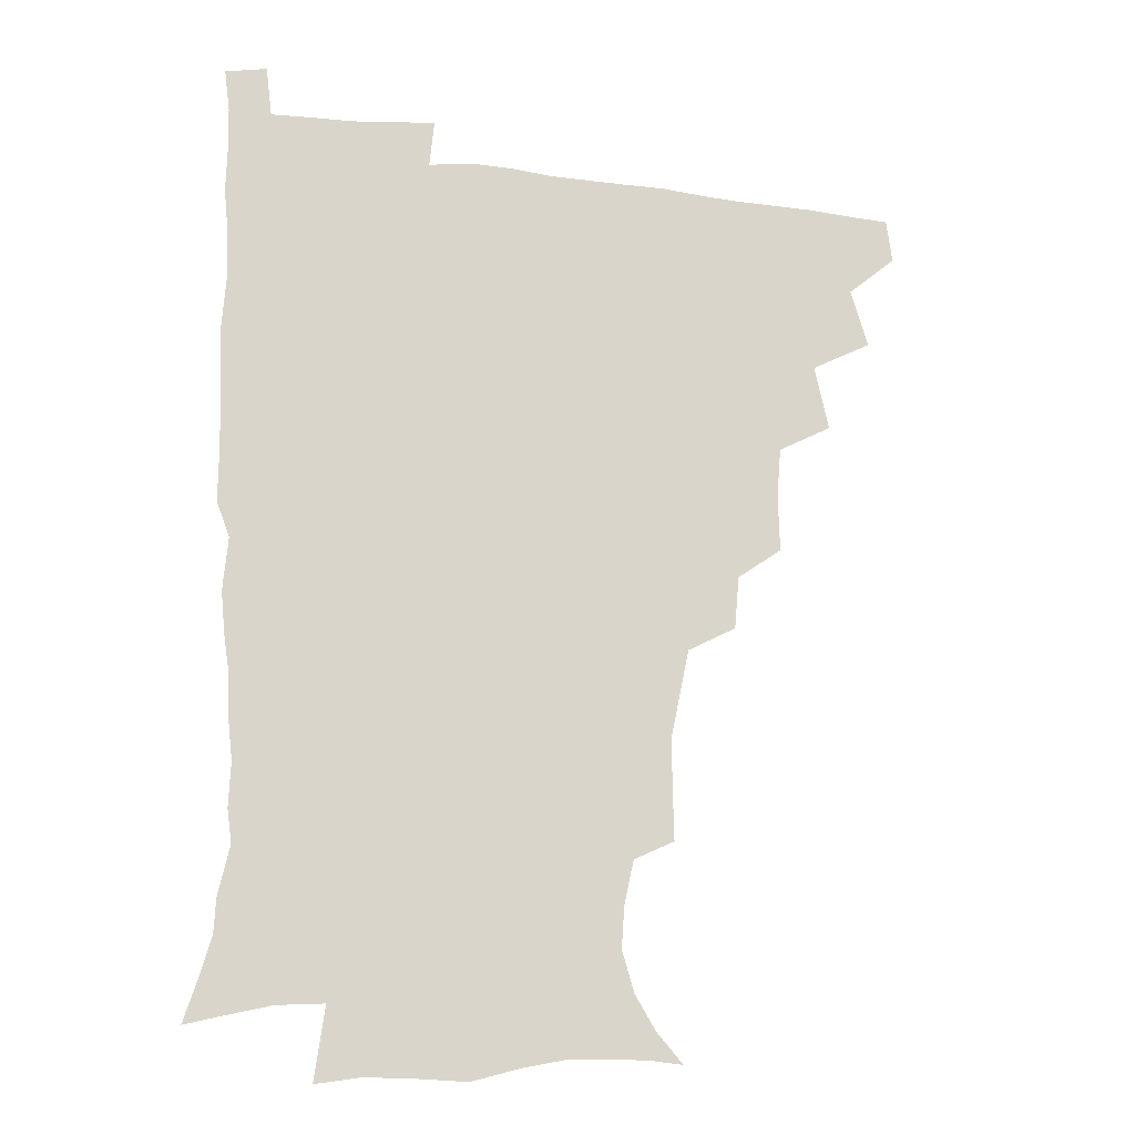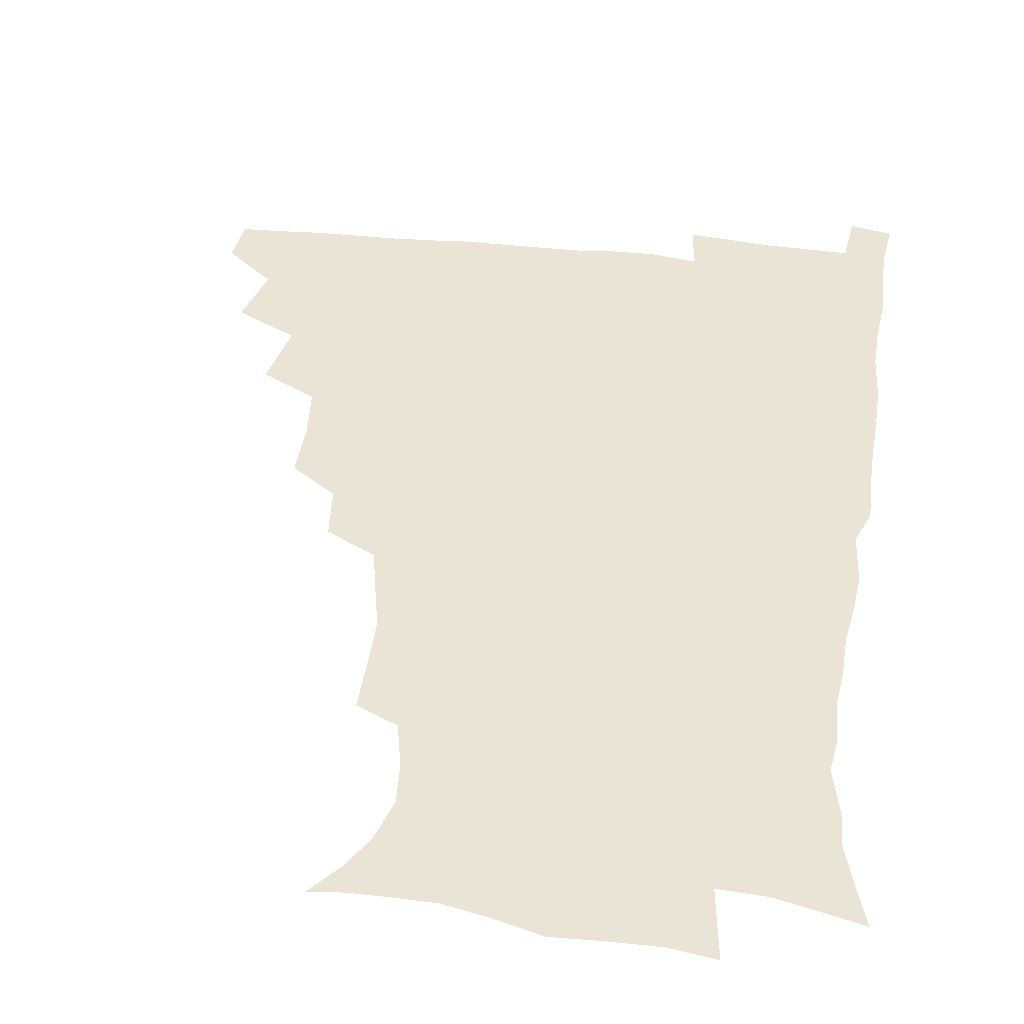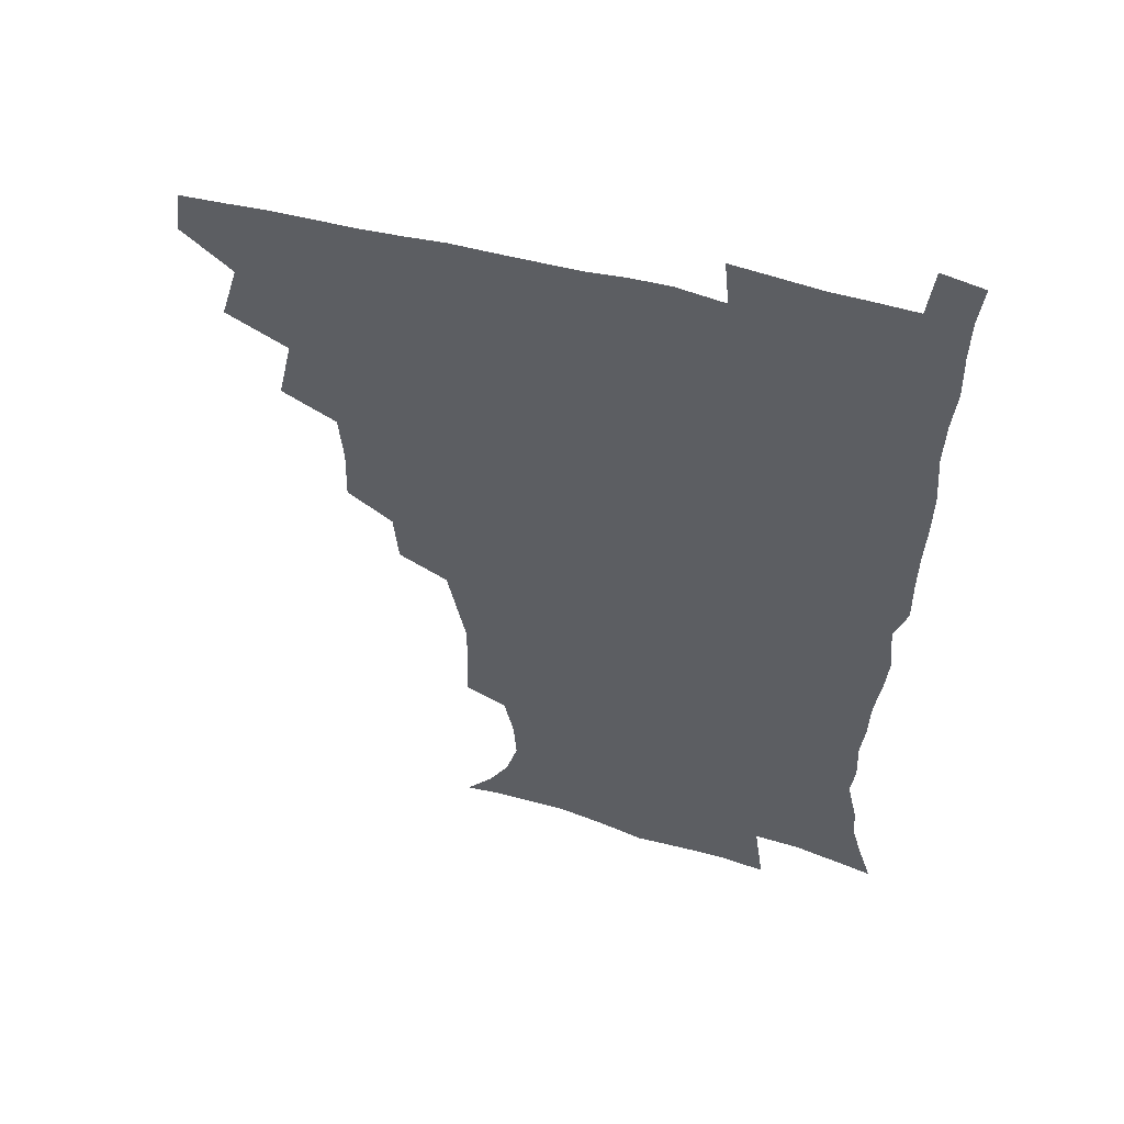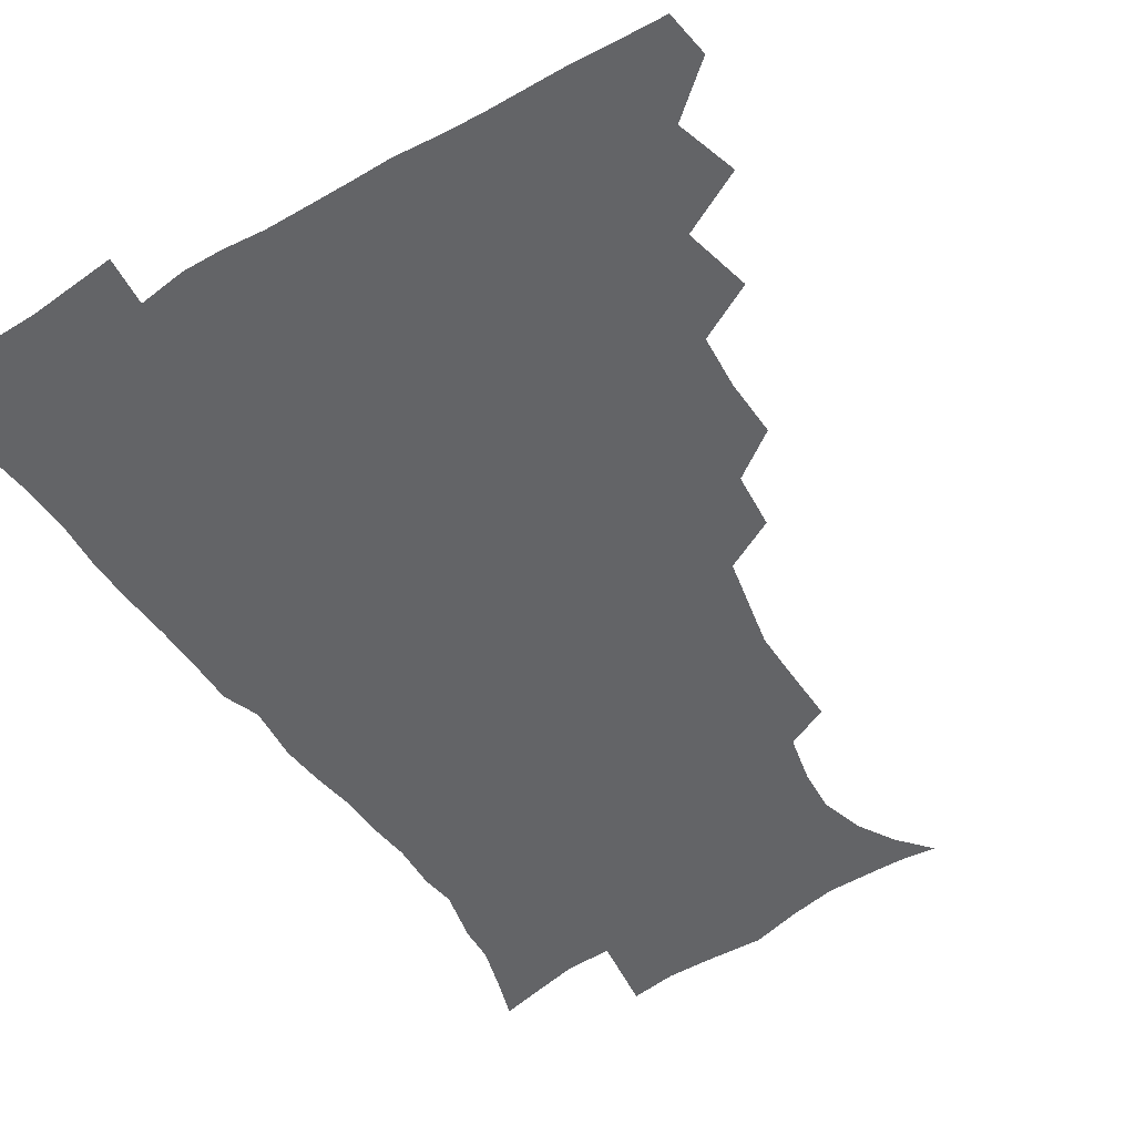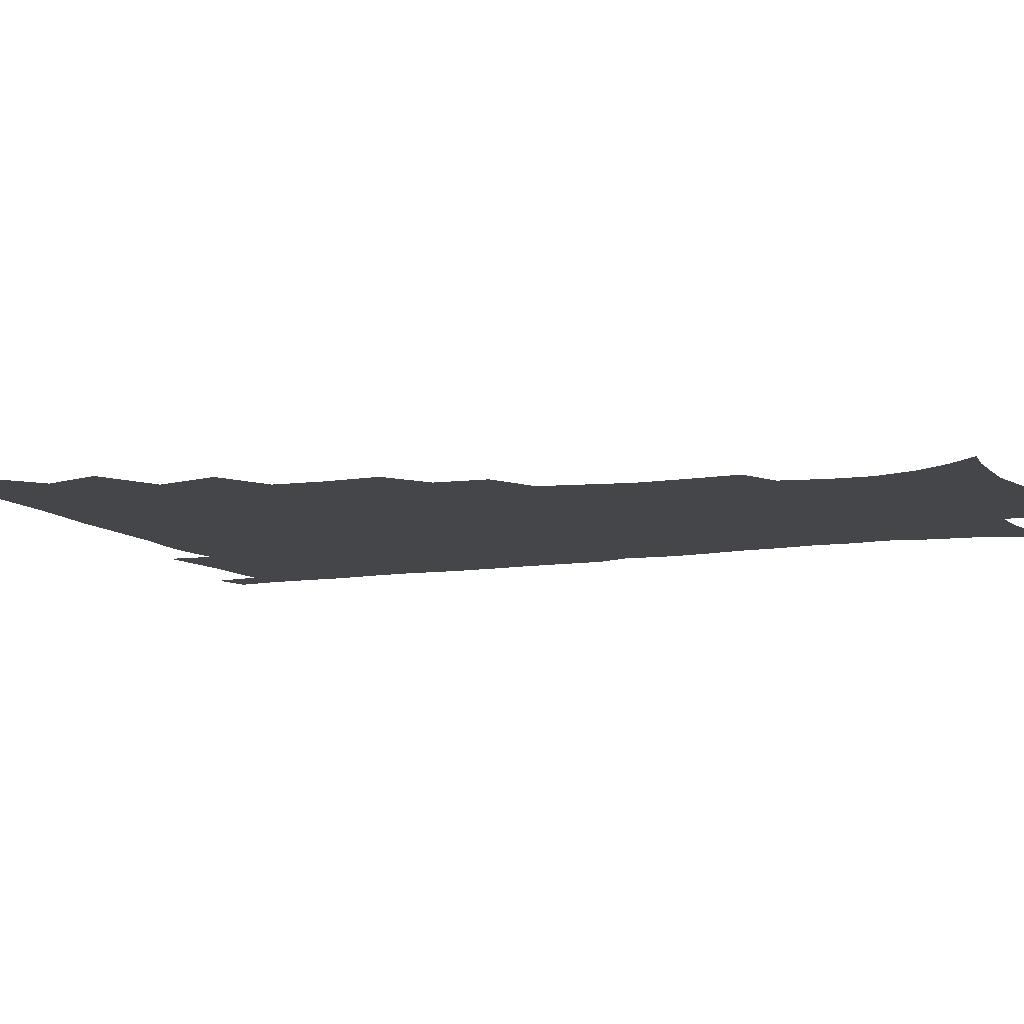
<metadata>
{"format":"obj","ext":"obj","renderer":"f3d","projection":"perspective","resolution":1024,"background":"white","views":[{"elev":-16.9,"azim":165.5,"up":"+Y"},{"elev":43.6,"azim":7.4,"up":"+Z"},{"elev":53.3,"azim":15.8,"up":"+Y"},{"elev":-51.2,"azim":-147.7,"up":"+Z"},{"elev":-9.5,"azim":-67.1,"up":"+Z"}]}
</metadata>
<code>
v 464.7 478.7 0
v 466.7 494.5 0
v 476.1 442.7 0
v 482.3 463.8 0
v 483 479.5 0
v 482.1 495.1 0
v 492.8 407.9 0
v 498 431.3 0
v 497.6 448.2 0
v 499.4 465.2 0
v 498.1 480.3 0
v 497 495.9 0
v 513.2 358.6 0
v 513.8 379 0
v 512.3 397.5 0
v 515.7 419.7 0
v 514.1 434.3 0
v 514.5 450.7 0
v 514 465.7 0
v 513.2 480.6 0
v 512.2 496 0
v 531.2 327.9 0
v 529.5 347.1 0
v 530.2 368.8 0
v 530.4 388.5 0
v 531 406.8 0
v 530.2 421.1 0
v 530.2 436.8 0
v 529.7 451.6 0
v 529 466.2 0
v 528 481.1 0
v 527.3 496.1 0
v 555 249.6 0
v 555.4 268.1 0
v 555.6 286.5 0
v 552.6 300.9 0
v 548.9 318.6 0
v 547.3 339.4 0
v 546.1 357.1 0
v 544.8 373 0
v 543.9 388.4 0
v 544.8 406.6 0
v 545.6 423.3 0
v 545.5 438.2 0
v 544.7 452.4 0
v 543.6 466.9 0
v 542.7 481.7 0
v 541.8 496.8 0
v 552.8 173.3 0
v 562.4 184.2 0
v 569.9 196.7 0
v 574.3 211.5 0
v 573.3 226.4 0
v 569.8 242.6 0
v 569.6 263.2 0
v 568.5 279.5 0
v 566.9 294.8 0
v 564.8 311.1 0
v 562.7 327.6 0
v 561.8 345.7 0
v 560.7 361.6 0
v 560.9 379 0
v 560.6 394.6 0
v 560.5 410 0
v 560.4 424.8 0
v 560 438.7 0
v 560.1 452.8 0
v 558.9 466.9 0
v 557.5 482.1 0
v 556.2 497.9 0
v 565.2 174.5 0
v 575.6 187.7 0
v 582.9 204.4 0
v 584.4 219.4 0
v 583.8 236.9 0
v 581.9 251.7 0
v 581.8 270.6 0
v 581.1 287.5 0
v 579.7 302.7 0
v 578.2 318.3 0
v 576.7 333.4 0
v 575.7 349.4 0
v 575.3 365.5 0
v 574.9 380.8 0
v 575.1 396.9 0
v 575 411.5 0
v 574.5 425.2 0
v 574.6 439.3 0
v 574.5 453 0
v 573.5 467.1 0
v 572.3 482.1 0
v 571 497.7 0
v 577.9 174.5 0
v 588.2 189.6 0
v 595 209.5 0
v 596.1 226.7 0
v 595.3 242.7 0
v 594.6 258.8 0
v 594 274.1 0
v 593 290.4 0
v 592.2 306.9 0
v 591 320.7 0
v 590.3 337.1 0
v 589.4 351.5 0
v 589.2 367.5 0
v 588.9 382 0
v 588.9 397.5 0
v 588.9 412.1 0
v 589 426.4 0
v 588.7 439.6 0
v 588.4 453.3 0
v 588 467.2 0
v 587.2 481.7 0
v 585.7 497.7 0
v 593.3 174.2 0
v 603.7 194.8 0
v 607.3 213.5 0
v 607.7 229.2 0
v 607 244.7 0
v 606.4 259.8 0
v 606.2 278.6 0
v 605.6 293.1 0
v 604.7 307.6 0
v 604.2 324.3 0
v 603.5 337.6 0
v 602.8 352 0
v 602.7 367.8 0
v 602.7 383.4 0
v 602.7 398.2 0
v 603 412.8 0
v 602.7 425.7 0
v 602.7 439.6 0
v 602.8 453.6 0
v 602.4 467.3 0
v 602 481.3 0
v 600.3 497.8 0
v 609.6 170.8 0
v 617.3 195.4 0
v 619.4 214.6 0
v 619.9 232.5 0
v 619.2 246.2 0
v 618.9 264.2 0
v 618.6 279.1 0
v 618 294.3 0
v 617.6 310 0
v 617.2 324.5 0
v 616.8 339.4 0
v 616.6 354.2 0
v 616.6 369.9 0
v 616.5 383.8 0
v 616.3 396.9 0
v 616.8 413.5 0
v 616.9 426.4 0
v 617.3 440.3 0
v 617 453.9 0
v 616.5 467.9 0
v 616.3 481.8 0
v 614.5 499 0
v 626.7 166 0
v 631 195.1 0
v 631.8 216.4 0
v 632.1 233.5 0
v 632 249 0
v 631.6 262.8 0
v 631.1 278.4 0
v 630.7 293.6 0
v 630.1 309.7 0
v 630.1 325.9 0
v 630 339.6 0
v 629.9 354.9 0
v 629.9 369.5 0
v 630 384.4 0
v 630.1 398.5 0
v 630.3 412.9 0
v 630.8 425.8 0
v 631.2 441.2 0
v 631.3 454.2 0
v 631.4 467.9 0
v 630.8 482.5 0
v 629 499.1 0
v 645.1 166.7 0
v 645.3 195.6 0
v 645 213.3 0
v 644.1 232.8 0
v 644.4 248.4 0
v 644.1 262.8 0
v 643.5 278.8 0
v 643.3 294.1 0
v 643.1 308.5 0
v 642.9 325.2 0
v 643.1 338.9 0
v 643 354.7 0
v 643.4 368.7 0
v 643.3 384.1 0
v 643.6 398.1 0
v 643.6 412.8 0
v 644.6 425.4 0
v 644.9 440.5 0
v 645.3 454.3 0
v 645.6 468 0
v 646 482 0
v 645.8 496.7 0
v 644.1 513.9 0
v 662.6 166.7 0
v 659.8 193.9 0
v 658.1 213.7 0
v 658.2 227.4 0
v 656.3 247.7 0
v 656.1 263.5 0
v 655.8 279 0
v 655.6 294.7 0
v 656 307.6 0
v 655.6 324.1 0
v 656.3 337.9 0
v 657 351.5 0
v 656.7 367.6 0
v 656.8 383 0
v 657.2 397 0
v 657.5 411.4 0
v 658.3 425.3 0
v 658.5 440.8 0
v 659.3 454.1 0
v 659.9 467.8 0
v 660.4 481.8 0
v 660.4 496.2 0
v 659.1 512.3 0
v 678.8 164.2 0
v 675.1 190.3 0
v 672 210.4 0
v 670.5 227.6 0
v 668.7 245.6 0
v 668 262.4 0
v 667.6 278.8 0
v 667.8 293.4 0
v 668.3 307.3 0
v 668.3 322.6 0
v 669.7 335.4 0
v 670 350.6 0
v 670.2 365.5 0
v 670.1 381.3 0
v 670.6 395.8 0
v 670.4 411.6 0
v 672.1 424.4 0
v 672.4 439.5 0
v 673.2 453.5 0
v 674 467.4 0
v 674.7 481.6 0
v 675.1 495.5 0
v 674.7 510.6 0
v 692.1 189.2 0
v 686.1 208.2 0
v 682.7 226.8 0
v 682 241.4 0
v 681.4 256.8 0
v 681.1 272.5 0
v 680.8 288.5 0
v 680.9 303.9 0
v 682.1 317.5 0
v 683.5 331.2 0
v 683.3 347.4 0
v 683.6 362.8 0
v 684.4 377.5 0
v 684.9 392.6 0
v 686.1 406.9 0
v 686 422.6 0
v 687 437 0
v 687 452.9 0
v 688 467.2 0
v 688.7 481.3 0
v 689.4 495.6 0
v 689.6 510.2 0
v 708 185.5 0
v 701 203.8 0
v 698.2 219.1 0
v 695 236.5 0
v 694.3 250.9 0
v 694.1 266.2 0
v 694.6 280.8 0
v 694.4 297 0
v 695.9 311 0
v 697.1 325.5 0
v 696.9 342.2 0
v 697.2 358 0
v 699 372.1 0
v 700.4 386.6 0
v 700.6 402.5 0
v 699.6 419.9 0
v 701.4 434.1 0
v 702.3 449.5 0
v 702.5 465.5 0
v 703.2 480.4 0
v 704 495.1 0
v 704.5 509.5 0
v 706.8 527.7 0
v 722 182 0
v 717.4 196.4 0
v 713 211.5 0
v 712.4 223.9 0
v 708.3 241.8 0
v 710 253.7 0
v 709.3 269.7 0
v 710.9 283.7 0
v 711.4 299.3 0
v 713.6 313.5 0
v 715 328.6 0
v 713.2 347.8 0
v 718 360.3 0
v 717.8 376.9 0
v 718.1 393.2 0
v 718.9 409.4 0
v 719.2 425.8 0
v 717.8 444.9 0
v 718.4 461.7 0
v 720 477.4 0
v 719.6 494.1 0
v 719.9 509.4 0
v 721.8 524.6 0
f 4 5 1
f 1 5 2
f 5 6 2
f 8 9 3
f 3 9 4
f 9 10 4
f 4 10 5
f 10 11 5
f 5 11 6
f 11 12 6
f 15 16 7
f 7 16 8
f 16 17 8
f 8 17 9
f 17 18 9
f 9 18 10
f 18 19 10
f 10 19 11
f 19 20 11
f 11 20 12
f 20 21 12
f 23 24 13
f 13 24 14
f 24 25 14
f 14 25 15
f 25 26 15
f 15 26 16
f 26 27 16
f 16 27 17
f 27 28 17
f 17 28 18
f 28 29 18
f 18 29 19
f 29 30 19
f 19 30 20
f 30 31 20
f 20 31 21
f 31 32 21
f 37 38 22
f 22 38 23
f 38 39 23
f 23 39 24
f 39 40 24
f 24 40 25
f 40 41 25
f 25 41 26
f 41 42 26
f 26 42 27
f 42 43 27
f 27 43 28
f 43 44 28
f 28 44 29
f 44 45 29
f 29 45 30
f 45 46 30
f 30 46 31
f 46 47 31
f 31 47 32
f 47 48 32
f 54 55 33
f 33 55 34
f 55 56 34
f 34 56 35
f 56 57 35
f 35 57 36
f 57 58 36
f 36 58 37
f 58 59 37
f 37 59 38
f 59 60 38
f 38 60 39
f 60 61 39
f 39 61 40
f 61 62 40
f 40 62 41
f 62 63 41
f 41 63 42
f 63 64 42
f 42 64 43
f 64 65 43
f 43 65 44
f 65 66 44
f 44 66 45
f 66 67 45
f 45 67 46
f 67 68 46
f 46 68 47
f 68 69 47
f 47 69 48
f 69 70 48
f 49 71 50
f 71 72 50
f 50 72 51
f 72 73 51
f 51 73 52
f 73 74 52
f 52 74 53
f 74 75 53
f 53 75 54
f 75 76 54
f 54 76 55
f 76 77 55
f 55 77 56
f 77 78 56
f 56 78 57
f 78 79 57
f 57 79 58
f 79 80 58
f 58 80 59
f 80 81 59
f 59 81 60
f 81 82 60
f 60 82 61
f 82 83 61
f 61 83 62
f 83 84 62
f 62 84 63
f 84 85 63
f 63 85 64
f 85 86 64
f 64 86 65
f 86 87 65
f 65 87 66
f 87 88 66
f 66 88 67
f 88 89 67
f 67 89 68
f 89 90 68
f 68 90 69
f 90 91 69
f 69 91 70
f 91 92 70
f 71 93 72
f 93 94 72
f 72 94 73
f 94 95 73
f 73 95 74
f 95 96 74
f 74 96 75
f 96 97 75
f 75 97 76
f 97 98 76
f 76 98 77
f 98 99 77
f 77 99 78
f 99 100 78
f 78 100 79
f 100 101 79
f 79 101 80
f 101 102 80
f 80 102 81
f 102 103 81
f 81 103 82
f 103 104 82
f 82 104 83
f 104 105 83
f 83 105 84
f 105 106 84
f 84 106 85
f 106 107 85
f 85 107 86
f 107 108 86
f 86 108 87
f 108 109 87
f 87 109 88
f 109 110 88
f 88 110 89
f 110 111 89
f 89 111 90
f 111 112 90
f 90 112 91
f 112 113 91
f 91 113 92
f 113 114 92
f 93 115 94
f 115 116 94
f 94 116 95
f 116 117 95
f 95 117 96
f 117 118 96
f 96 118 97
f 118 119 97
f 97 119 98
f 119 120 98
f 98 120 99
f 120 121 99
f 99 121 100
f 121 122 100
f 100 122 101
f 122 123 101
f 101 123 102
f 123 124 102
f 102 124 103
f 124 125 103
f 103 125 104
f 125 126 104
f 104 126 105
f 126 127 105
f 105 127 106
f 127 128 106
f 106 128 107
f 128 129 107
f 107 129 108
f 129 130 108
f 108 130 109
f 130 131 109
f 109 131 110
f 131 132 110
f 110 132 111
f 132 133 111
f 111 133 112
f 133 134 112
f 112 134 113
f 134 135 113
f 113 135 114
f 135 136 114
f 115 137 116
f 137 138 116
f 116 138 117
f 138 139 117
f 117 139 118
f 139 140 118
f 118 140 119
f 140 141 119
f 119 141 120
f 141 142 120
f 120 142 121
f 142 143 121
f 121 143 122
f 143 144 122
f 122 144 123
f 144 145 123
f 123 145 124
f 145 146 124
f 124 146 125
f 146 147 125
f 125 147 126
f 147 148 126
f 126 148 127
f 148 149 127
f 127 149 128
f 149 150 128
f 128 150 129
f 150 151 129
f 129 151 130
f 151 152 130
f 130 152 131
f 152 153 131
f 131 153 132
f 153 154 132
f 132 154 133
f 154 155 133
f 133 155 134
f 155 156 134
f 134 156 135
f 156 157 135
f 135 157 136
f 157 158 136
f 137 159 138
f 159 160 138
f 138 160 139
f 160 161 139
f 139 161 140
f 161 162 140
f 140 162 141
f 162 163 141
f 141 163 142
f 163 164 142
f 142 164 143
f 164 165 143
f 143 165 144
f 165 166 144
f 144 166 145
f 166 167 145
f 145 167 146
f 167 168 146
f 146 168 147
f 168 169 147
f 147 169 148
f 169 170 148
f 148 170 149
f 170 171 149
f 149 171 150
f 171 172 150
f 150 172 151
f 172 173 151
f 151 173 152
f 173 174 152
f 152 174 153
f 174 175 153
f 153 175 154
f 175 176 154
f 154 176 155
f 176 177 155
f 155 177 156
f 177 178 156
f 156 178 157
f 178 179 157
f 157 179 158
f 179 180 158
f 159 181 160
f 181 182 160
f 160 182 161
f 182 183 161
f 161 183 162
f 183 184 162
f 162 184 163
f 184 185 163
f 163 185 164
f 185 186 164
f 164 186 165
f 186 187 165
f 165 187 166
f 187 188 166
f 166 188 167
f 188 189 167
f 167 189 168
f 189 190 168
f 168 190 169
f 190 191 169
f 169 191 170
f 191 192 170
f 170 192 171
f 192 193 171
f 171 193 172
f 193 194 172
f 172 194 173
f 194 195 173
f 173 195 174
f 195 196 174
f 174 196 175
f 196 197 175
f 175 197 176
f 197 198 176
f 176 198 177
f 198 199 177
f 177 199 178
f 199 200 178
f 178 200 179
f 200 201 179
f 179 201 180
f 201 202 180
f 181 204 182
f 204 205 182
f 182 205 183
f 205 206 183
f 183 206 184
f 206 207 184
f 184 207 185
f 207 208 185
f 185 208 186
f 208 209 186
f 186 209 187
f 209 210 187
f 187 210 188
f 210 211 188
f 188 211 189
f 211 212 189
f 189 212 190
f 212 213 190
f 190 213 191
f 213 214 191
f 191 214 192
f 214 215 192
f 192 215 193
f 215 216 193
f 193 216 194
f 216 217 194
f 194 217 195
f 217 218 195
f 195 218 196
f 218 219 196
f 196 219 197
f 219 220 197
f 197 220 198
f 220 221 198
f 198 221 199
f 221 222 199
f 199 222 200
f 222 223 200
f 200 223 201
f 223 224 201
f 201 224 202
f 224 225 202
f 202 225 203
f 225 226 203
f 204 227 205
f 227 228 205
f 205 228 206
f 228 229 206
f 206 229 207
f 229 230 207
f 207 230 208
f 230 231 208
f 208 231 209
f 231 232 209
f 209 232 210
f 232 233 210
f 210 233 211
f 233 234 211
f 211 234 212
f 234 235 212
f 212 235 213
f 235 236 213
f 213 236 214
f 236 237 214
f 214 237 215
f 237 238 215
f 215 238 216
f 238 239 216
f 216 239 217
f 239 240 217
f 217 240 218
f 240 241 218
f 218 241 219
f 241 242 219
f 219 242 220
f 242 243 220
f 220 243 221
f 243 244 221
f 221 244 222
f 244 245 222
f 222 245 223
f 245 246 223
f 223 246 224
f 246 247 224
f 224 247 225
f 247 248 225
f 225 248 226
f 248 249 226
f 228 250 229
f 250 251 229
f 229 251 230
f 251 252 230
f 230 252 231
f 252 253 231
f 231 253 232
f 253 254 232
f 232 254 233
f 254 255 233
f 233 255 234
f 255 256 234
f 234 256 235
f 256 257 235
f 235 257 236
f 257 258 236
f 236 258 237
f 258 259 237
f 237 259 238
f 259 260 238
f 238 260 239
f 260 261 239
f 239 261 240
f 261 262 240
f 240 262 241
f 262 263 241
f 241 263 242
f 263 264 242
f 242 264 243
f 264 265 243
f 243 265 244
f 265 266 244
f 244 266 245
f 266 267 245
f 245 267 246
f 267 268 246
f 246 268 247
f 268 269 247
f 247 269 248
f 269 270 248
f 248 270 249
f 270 271 249
f 250 272 251
f 272 273 251
f 251 273 252
f 273 274 252
f 252 274 253
f 274 275 253
f 253 275 254
f 275 276 254
f 254 276 255
f 276 277 255
f 255 277 256
f 277 278 256
f 256 278 257
f 278 279 257
f 257 279 258
f 279 280 258
f 258 280 259
f 280 281 259
f 259 281 260
f 281 282 260
f 260 282 261
f 282 283 261
f 261 283 262
f 283 284 262
f 262 284 263
f 284 285 263
f 263 285 264
f 285 286 264
f 264 286 265
f 286 287 265
f 265 287 266
f 287 288 266
f 266 288 267
f 288 289 267
f 267 289 268
f 289 290 268
f 268 290 269
f 290 291 269
f 269 291 270
f 291 292 270
f 270 292 271
f 292 293 271
f 272 295 273
f 295 296 273
f 273 296 274
f 296 297 274
f 274 297 275
f 297 298 275
f 275 298 276
f 298 299 276
f 276 299 277
f 299 300 277
f 277 300 278
f 300 301 278
f 278 301 279
f 301 302 279
f 279 302 280
f 302 303 280
f 280 303 281
f 303 304 281
f 281 304 282
f 304 305 282
f 282 305 283
f 305 306 283
f 283 306 284
f 306 307 284
f 284 307 285
f 307 308 285
f 285 308 286
f 308 309 286
f 286 309 287
f 309 310 287
f 287 310 288
f 310 311 288
f 288 311 289
f 311 312 289
f 289 312 290
f 312 313 290
f 290 313 291
f 313 314 291
f 291 314 292
f 314 315 292
f 292 315 293
f 315 316 293
f 293 316 294
f 316 317 294

</code>
